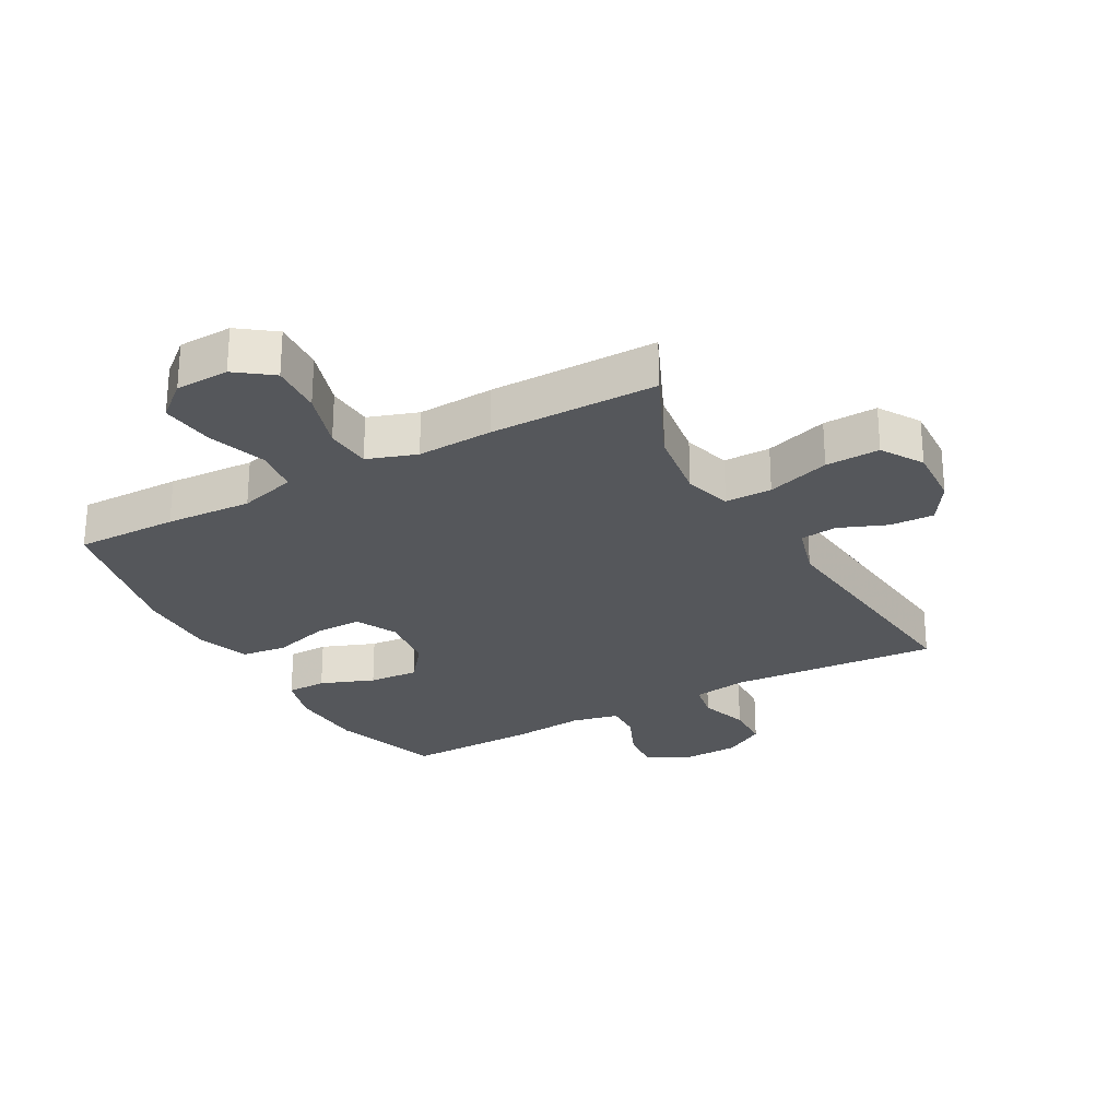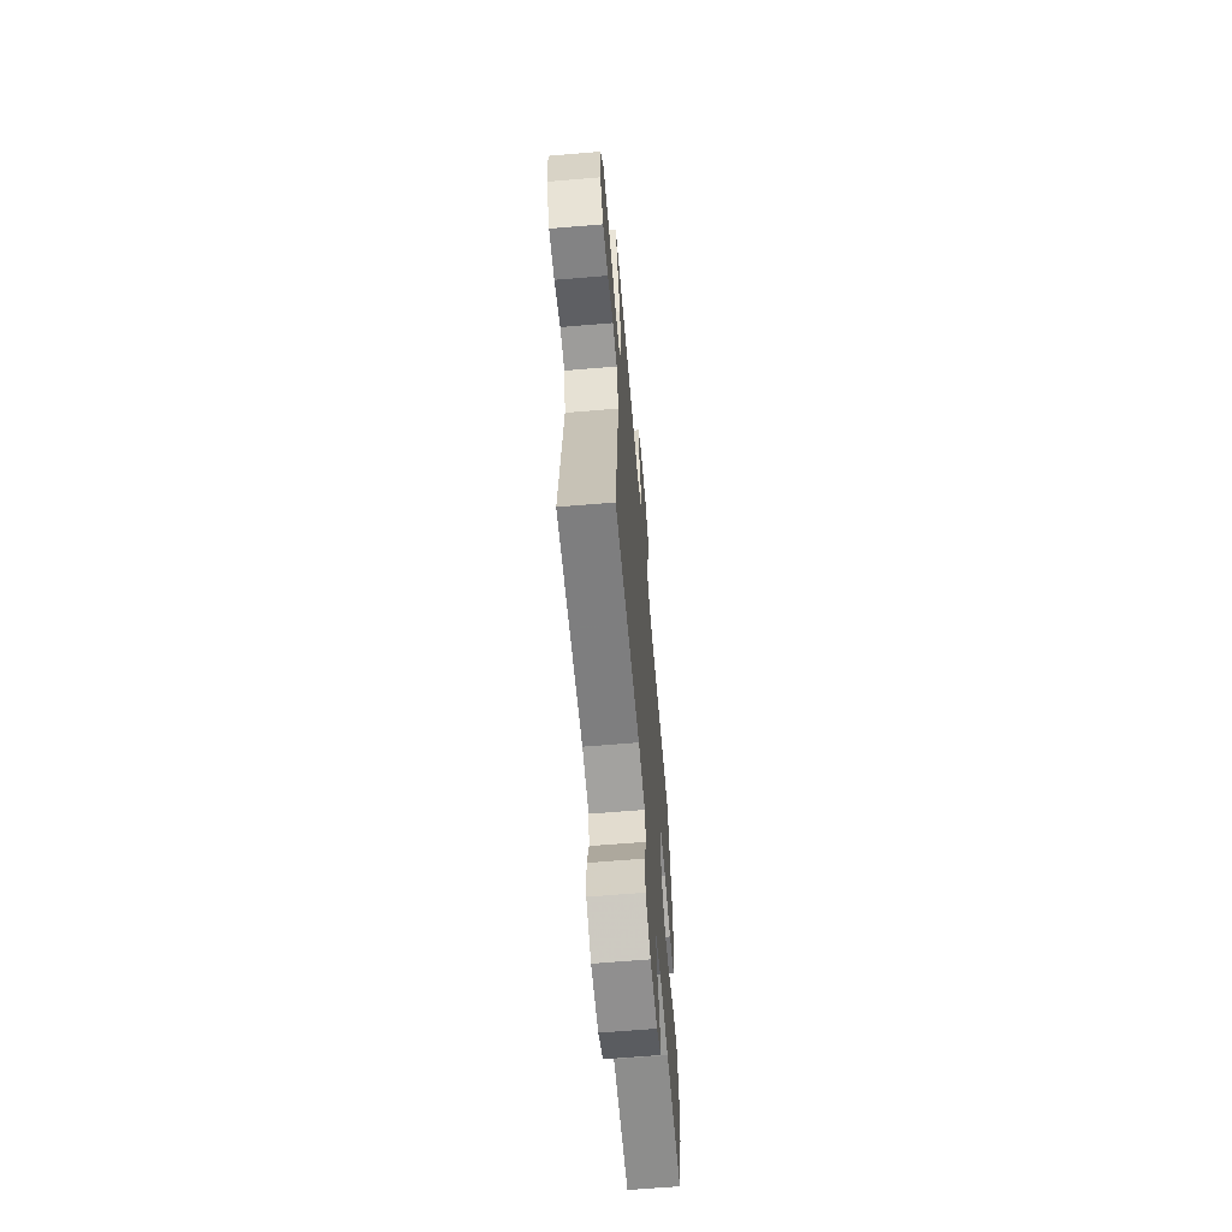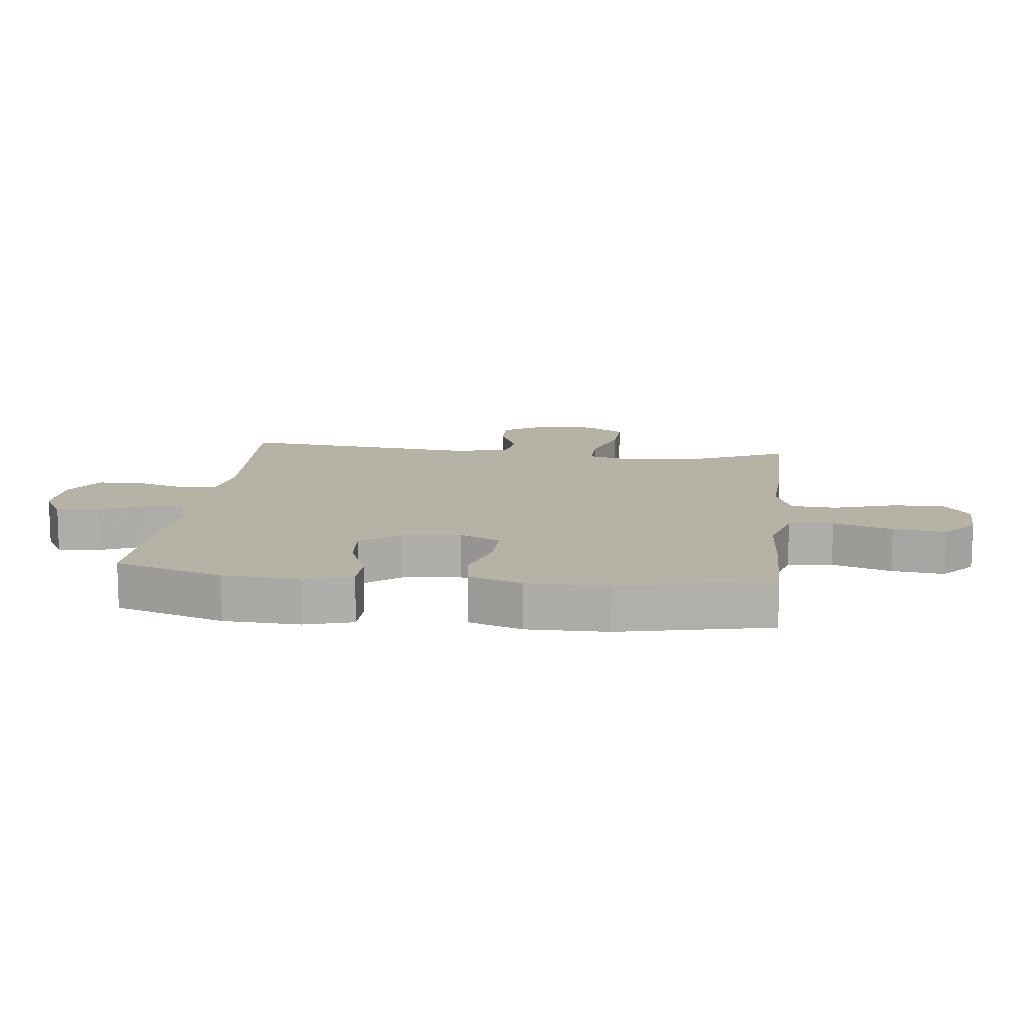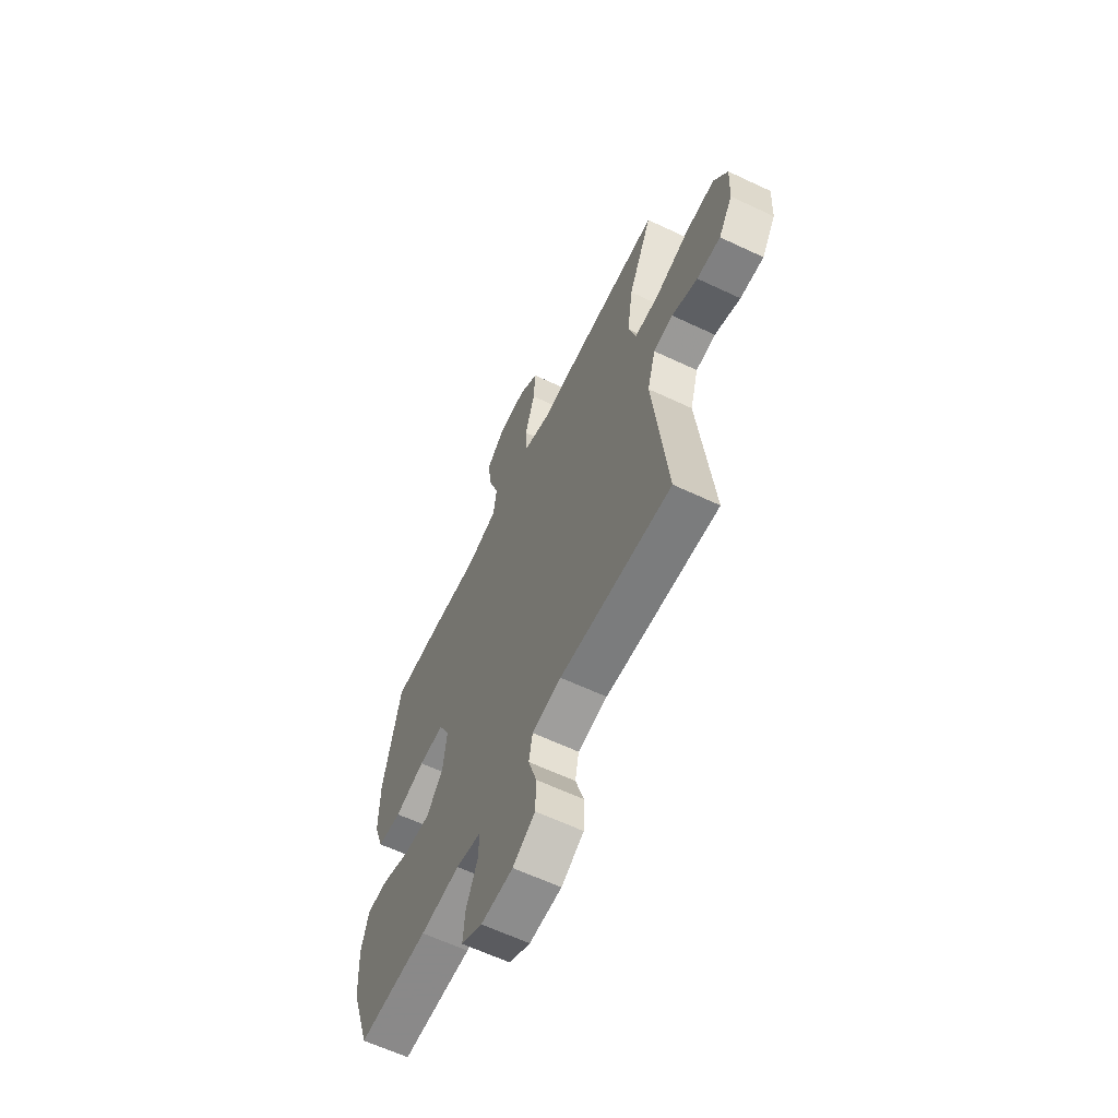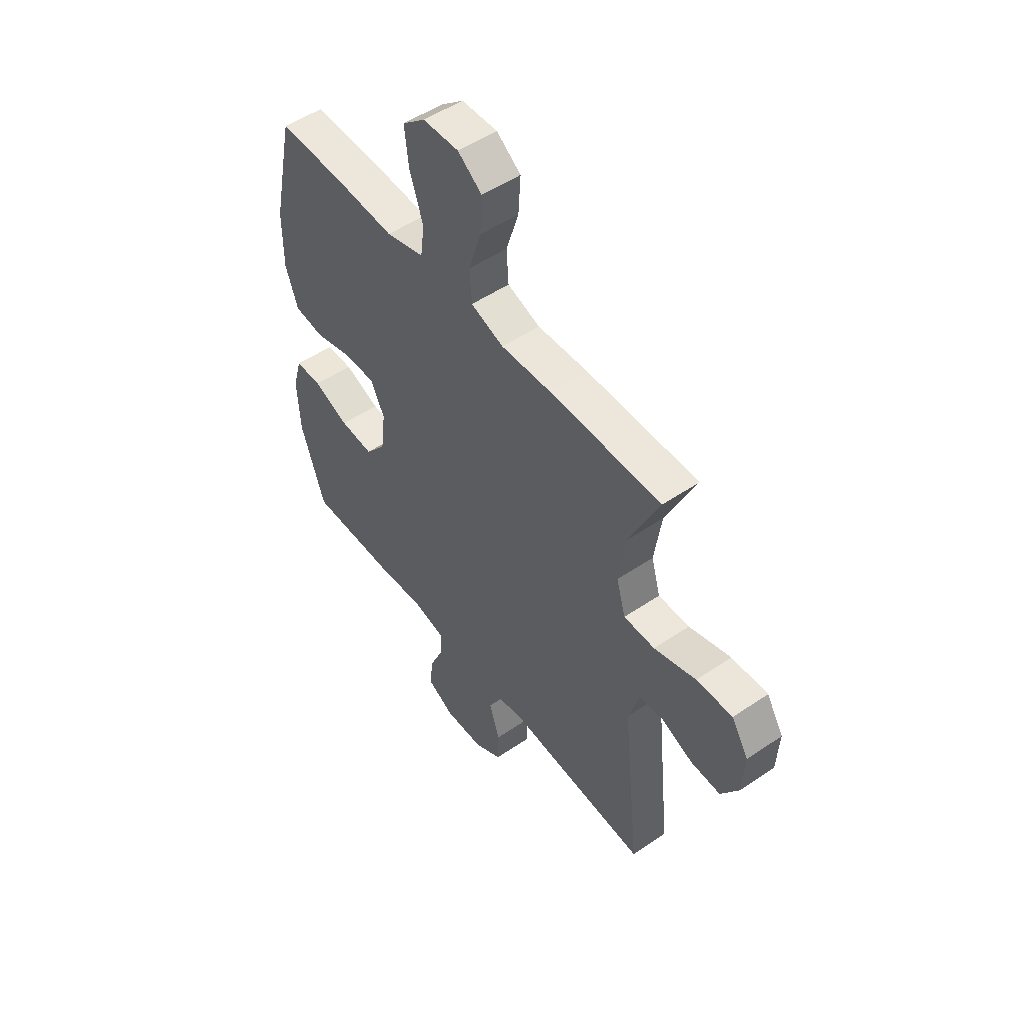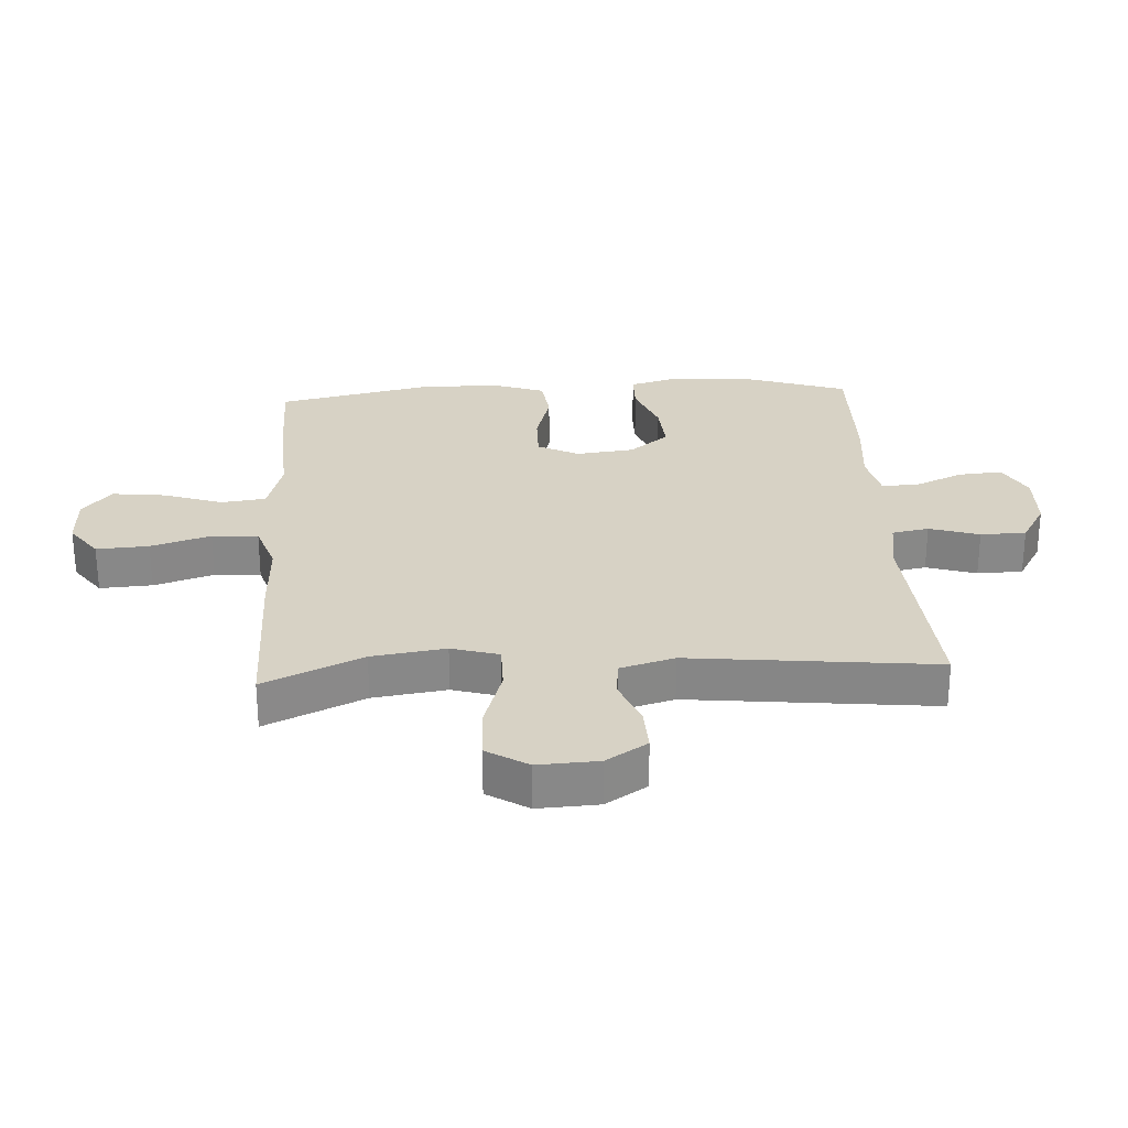
<metadata>
{"format":"obj","ext":"obj","renderer":"f3d","projection":"perspective","resolution":1024,"background":"white","views":[{"elev":-26.5,"azim":29.0,"up":"+Y"},{"elev":-63.6,"azim":94.9,"up":"+Z"},{"elev":12.4,"azim":-83.4,"up":"+Y"},{"elev":-62.5,"azim":64.4,"up":"+Z"},{"elev":51.6,"azim":53.6,"up":"+Z"},{"elev":27.5,"azim":86.7,"up":"+Y"}]}
</metadata>
<code>
v -0.5 0.07 0.5
v -0.336 0.07 0.498
v -0.198 0.07 0.49
v -0.106 0.07 0.516
v -0.097 0.07 0.588
v -0.129 0.07 0.683
v -0.139 0.07 0.768
v -0.084 0.07 0.815
v 0.002 0.07 0.818
v 0.06 0.07 0.775
v 0.055 0.07 0.691
v 0.025 0.07 0.595
v 0.03 0.07 0.521
v 0.109 0.07 0.494
v 0.231 0.07 0.5
v 0.5 0.07 0.5
v 0.428 0.07 0.342
v 0.411 0.07 0.224
v 0.433 0.07 0.148
v 0.508 0.07 0.148
v 0.609 0.07 0.18
v 0.696 0.07 0.183
v 0.737 0.07 0.117
v 0.732 0.07 0.02
v 0.69 0.07 -0.046
v 0.619 0.07 -0.043
v 0.542 0.07 -0.012
v 0.483 0.07 -0.019
v 0.458 0.07 -0.106
v 0.5 0.07 -0.5
v 0.164 0.07 -0.476
v 0.076 0.07 -0.49
v 0.065 0.07 -0.549
v 0.09 0.07 -0.629
v 0.088 0.07 -0.702
v 0.021 0.07 -0.742
v -0.075 0.07 -0.745
v -0.138 0.07 -0.71
v -0.132 0.07 -0.64
v -0.098 0.07 -0.562
v -0.096 0.07 -0.503
v -0.172 0.07 -0.486
v -0.29 0.07 -0.497
v -0.5 0.07 -0.5
v -0.558 0.07 -0.325
v -0.564 0.07 -0.203
v -0.542 0.07 -0.125
v -0.478 0.07 -0.124
v -0.392 0.07 -0.157
v -0.312 0.07 -0.163
v -0.262 0.07 -0.1
v -0.251 0.07 -0.007
v -0.284 0.07 0.059
v -0.36 0.07 0.058
v -0.451 0.07 0.032
v -0.523 0.07 0.041
v -0.553 0.07 0.127
v -0.552 0.07 0.257
v -0.5 0 0.5
v -0.336 0 0.498
v -0.198 0 0.49
v -0.106 0 0.516
v -0.097 0 0.588
v -0.129 0 0.683
v -0.139 0 0.768
v -0.084 0 0.815
v 0.002 0 0.818
v 0.06 0 0.775
v 0.055 0 0.691
v 0.025 0 0.595
v 0.03 0 0.521
v 0.109 0 0.494
v 0.231 0 0.5
v 0.5 0 0.5
v 0.428 0 0.342
v 0.411 0 0.224
v 0.433 0 0.148
v 0.508 0 0.148
v 0.609 0 0.18
v 0.696 0 0.183
v 0.737 0 0.117
v 0.732 0 0.02
v 0.69 0 -0.046
v 0.619 0 -0.043
v 0.542 0 -0.012
v 0.483 0 -0.019
v 0.458 0 -0.106
v 0.5 0 -0.5
v 0.164 0 -0.476
v 0.076 0 -0.49
v 0.065 0 -0.549
v 0.09 0 -0.629
v 0.088 0 -0.702
v 0.021 0 -0.742
v -0.075 0 -0.745
v -0.138 0 -0.71
v -0.132 0 -0.64
v -0.098 0 -0.562
v -0.096 0 -0.503
v -0.172 0 -0.486
v -0.29 0 -0.497
v -0.5 0 -0.5
v -0.558 0 -0.325
v -0.564 0 -0.203
v -0.542 0 -0.125
v -0.478 0 -0.124
v -0.392 0 -0.157
v -0.312 0 -0.163
v -0.262 0 -0.1
v -0.251 0 -0.007
v -0.284 0 0.059
v -0.36 0 0.058
v -0.451 0 0.032
v -0.523 0 0.041
v -0.553 0 0.127
v -0.552 0 0.257
f 54 55 56 57
f 53 54 57 58
f 46 47 48 49
f 46 49 50
f 45 46 50
f 42 43 44 45
f 41 42 45 50
f 37 38 39 40
f 37 40 41
f 36 37 41
f 33 34 35 36
f 32 33 36 41
f 31 32 41 50
f 29 30 31 50
f 24 25 26 27
f 24 27 28
f 23 24 28
f 20 21 22 23
f 19 20 23 28
f 14 15 16 17
f 13 14 17 18
f 9 10 11 12
f 9 12 13
f 8 9 13
f 5 6 7 8
f 5 8 13
f 4 5 13 18
f 58 1 2 3
f 53 58 3 4
f 28 29 50 51
f 19 28 51 52
f 19 52 53
f 4 18 19 53
f 115 114 113 112
f 116 115 112 111
f 107 106 105 104
f 108 107 104
f 108 104 103
f 103 102 101 100
f 108 103 100 99
f 98 97 96 95
f 99 98 95
f 99 95 94
f 94 93 92 91
f 99 94 91 90
f 108 99 90 89
f 108 89 88 87
f 85 84 83 82
f 86 85 82
f 86 82 81
f 81 80 79 78
f 86 81 78 77
f 75 74 73 72
f 76 75 72 71
f 70 69 68 67
f 71 70 67
f 71 67 66
f 66 65 64 63
f 71 66 63
f 76 71 63 62
f 61 60 59 116
f 62 61 116 111
f 109 108 87 86
f 110 109 86 77
f 111 110 77
f 111 77 76 62
f 1 59 60 2
f 2 60 61 3
f 3 61 62 4
f 4 62 63 5
f 5 63 64 6
f 6 64 65 7
f 7 65 66 8
f 8 66 67 9
f 9 67 68 10
f 10 68 69 11
f 11 69 70 12
f 12 70 71 13
f 13 71 72 14
f 14 72 73 15
f 15 73 74 16
f 16 74 75 17
f 17 75 76 18
f 18 76 77 19
f 19 77 78 20
f 20 78 79 21
f 21 79 80 22
f 22 80 81 23
f 23 81 82 24
f 24 82 83 25
f 25 83 84 26
f 26 84 85 27
f 27 85 86 28
f 28 86 87 29
f 29 87 88 30
f 30 88 89 31
f 31 89 90 32
f 32 90 91 33
f 33 91 92 34
f 34 92 93 35
f 35 93 94 36
f 36 94 95 37
f 37 95 96 38
f 38 96 97 39
f 39 97 98 40
f 40 98 99 41
f 41 99 100 42
f 42 100 101 43
f 43 101 102 44
f 44 102 103 45
f 45 103 104 46
f 46 104 105 47
f 47 105 106 48
f 48 106 107 49
f 49 107 108 50
f 50 108 109 51
f 51 109 110 52
f 52 110 111 53
f 53 111 112 54
f 54 112 113 55
f 55 113 114 56
f 56 114 115 57
f 57 115 116 58
f 58 116 59 1

</code>
